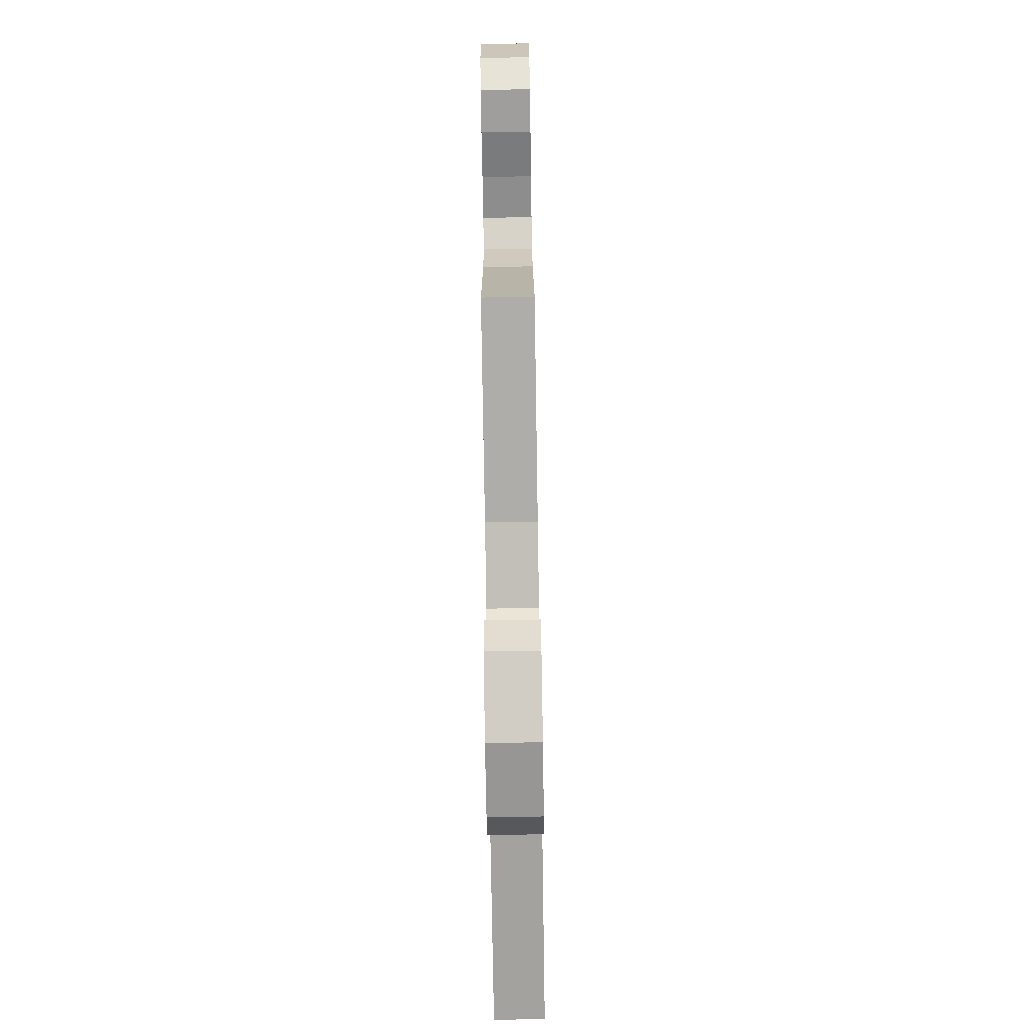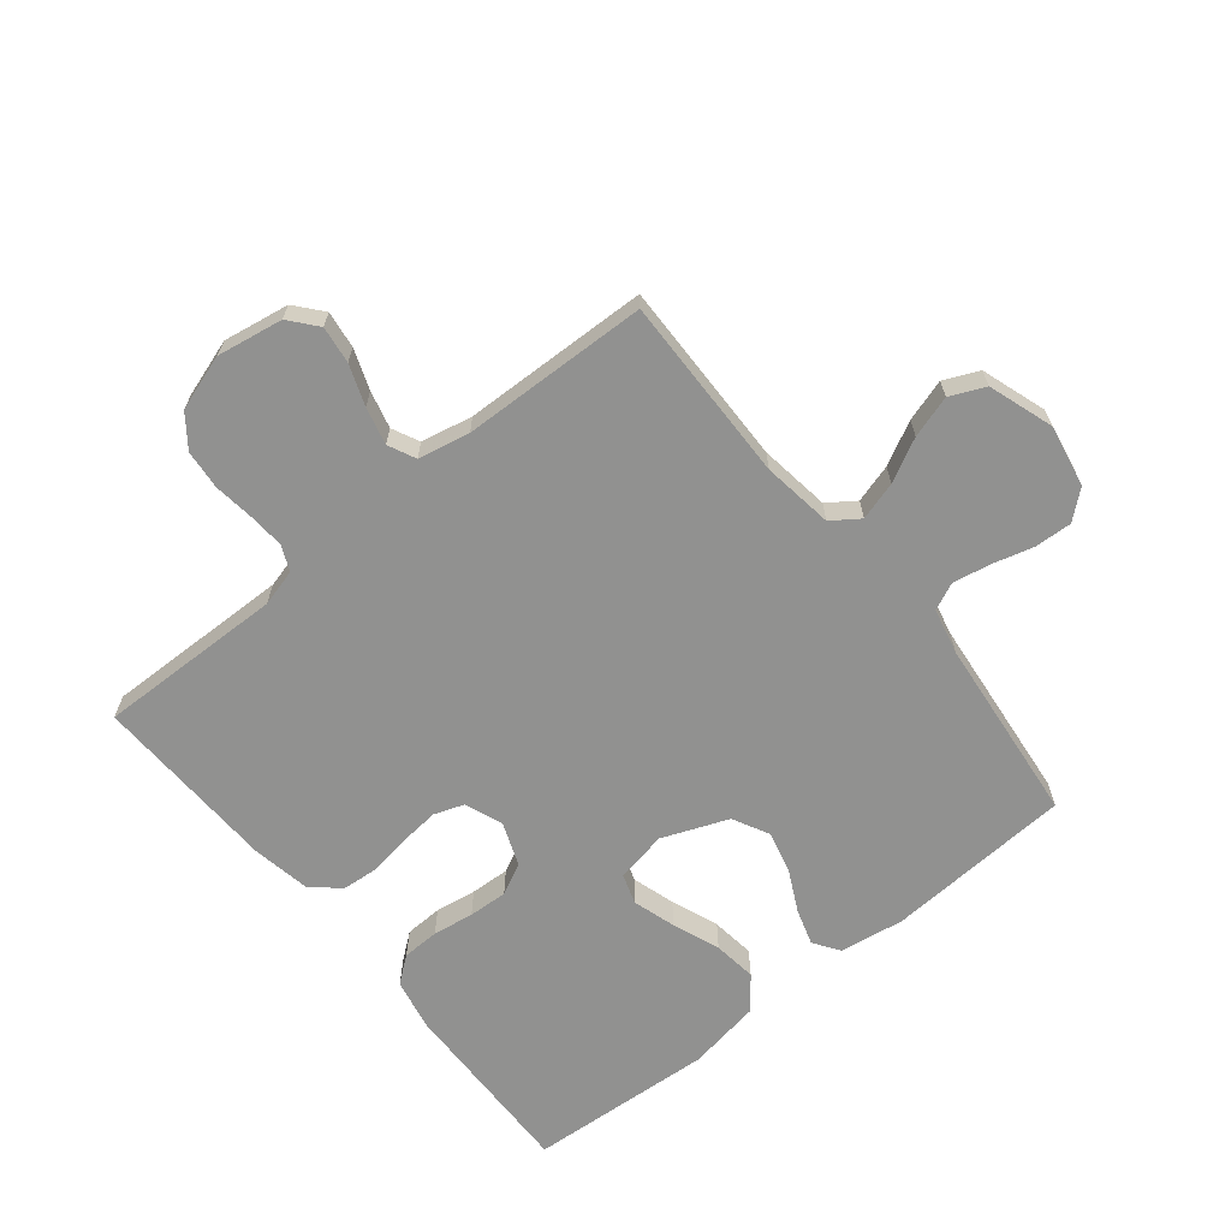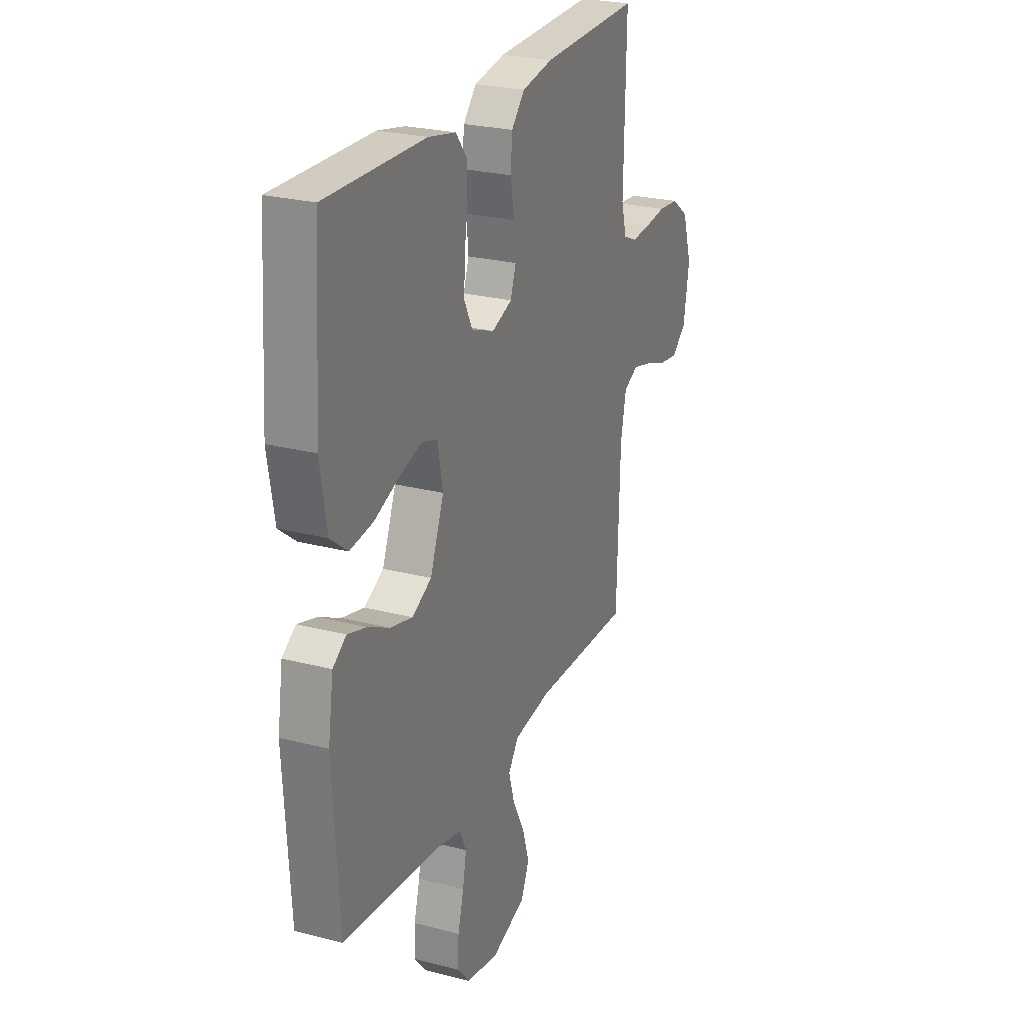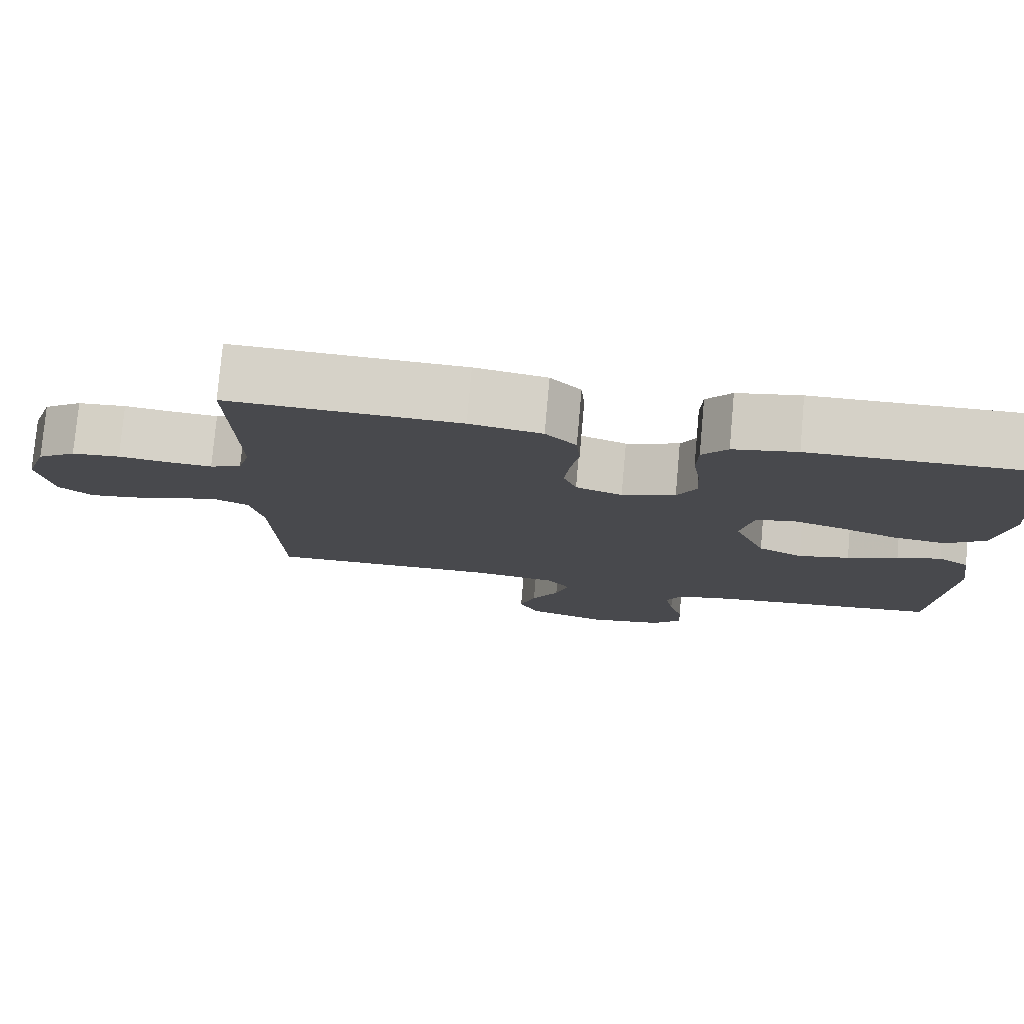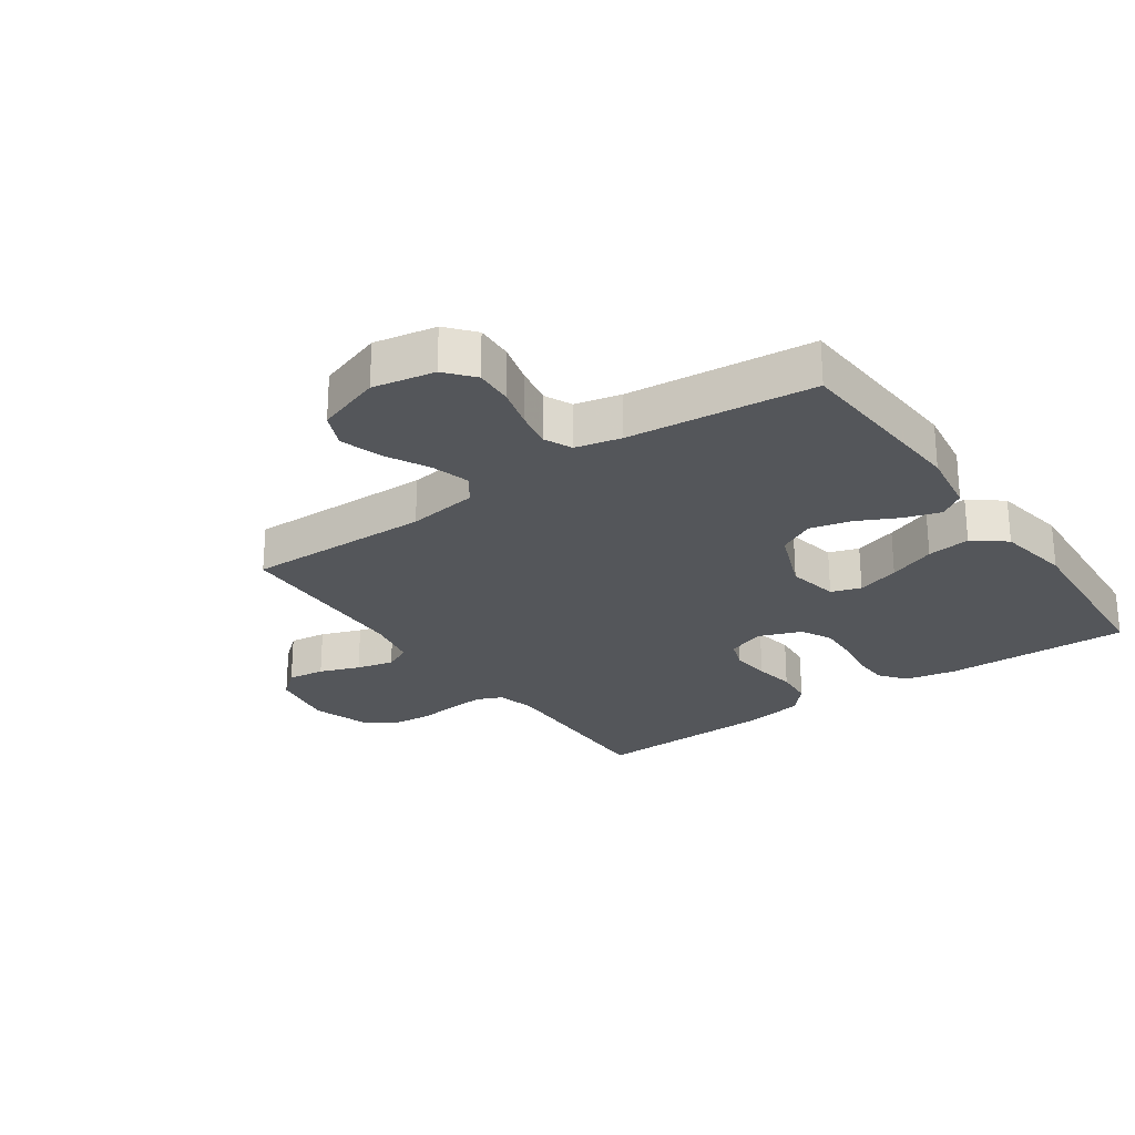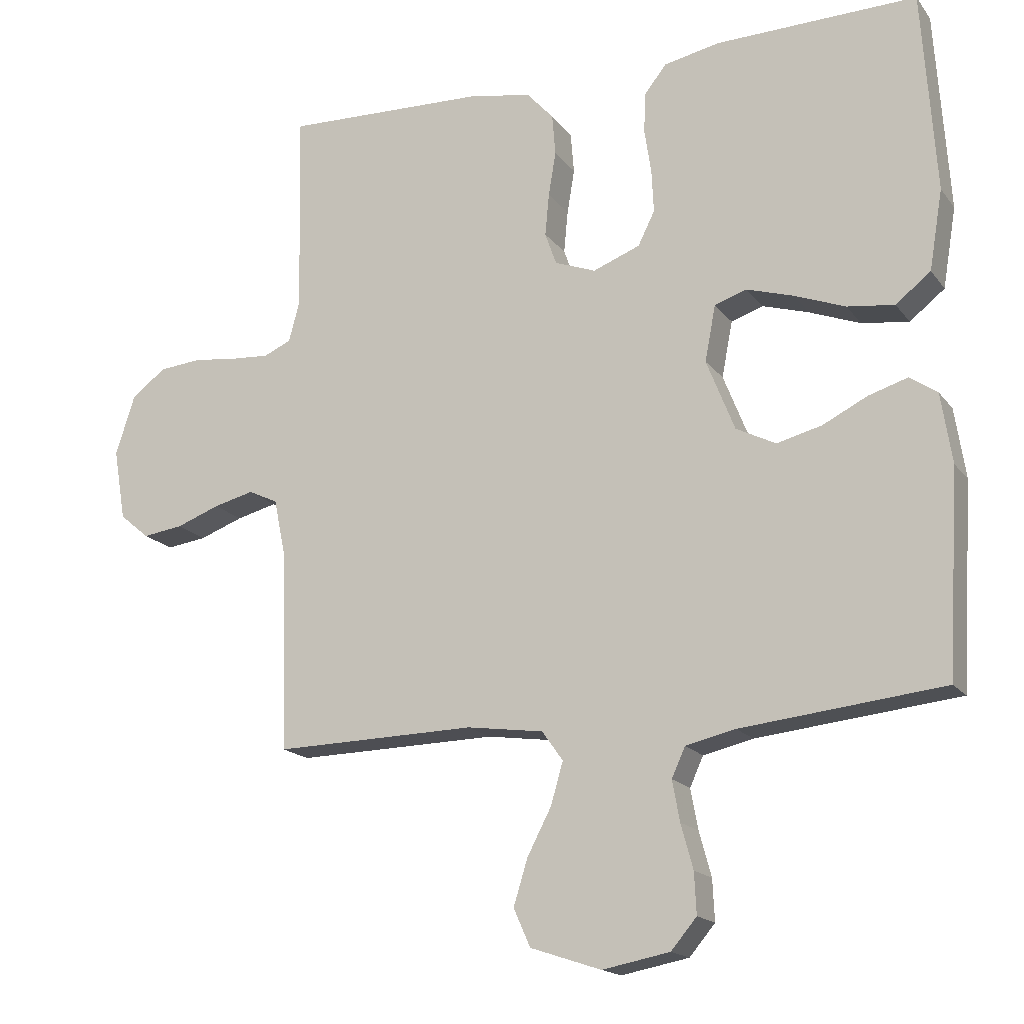
<metadata>
{"format":"obj","ext":"obj","renderer":"f3d","projection":"perspective","resolution":1024,"background":"white","views":[{"elev":-78.6,"azim":90.9,"up":"+Z"},{"elev":-65.9,"azim":129.0,"up":"+Y"},{"elev":25.2,"azim":-67.2,"up":"+Z"},{"elev":78.2,"azim":-174.9,"up":"+Z"},{"elev":-25.4,"azim":-144.9,"up":"+Y"},{"elev":-17.0,"azim":-155.3,"up":"+Z"}]}
</metadata>
<code>
v -0.5 0.07 -0.5
v -0.518 0.07 -0.2
v -0.502 0.07 -0.096
v -0.461 0.07 -0.068
v -0.403 0.07 -0.086
v -0.337 0.07 -0.119
v -0.27 0.07 -0.136
v -0.211 0.07 -0.106
v -0.169 0.07 0
v -0.185 0.07 0.083
v -0.233 0.07 0.099
v -0.302 0.07 0.078
v -0.378 0.07 0.049
v -0.448 0.07 0.04
v -0.5 0.07 0.081
v -0.52 0.07 0.2
v -0.5 0.07 0.5
v -0.2 0.07 0.493
v -0.117 0.07 0.476
v -0.084 0.07 0.434
v -0.082 0.07 0.374
v -0.092 0.07 0.308
v -0.095 0.07 0.245
v -0.07 0.07 0.195
v 0 0.07 0.168
v 0.061 0.07 0.191
v 0.078 0.07 0.239
v 0.072 0.07 0.302
v 0.061 0.07 0.368
v 0.066 0.07 0.429
v 0.106 0.07 0.473
v 0.2 0.07 0.49
v 0.5 0.07 0.5
v 0.494 0.07 0.2
v 0.51 0.07 0.14
v 0.551 0.07 0.122
v 0.609 0.07 0.126
v 0.674 0.07 0.134
v 0.737 0.07 0.128
v 0.788 0.07 0.09
v 0.817 0.07 0
v 0.799 0.07 -0.106
v 0.755 0.07 -0.143
v 0.695 0.07 -0.135
v 0.63 0.07 -0.111
v 0.57 0.07 -0.096
v 0.526 0.07 -0.117
v 0.509 0.07 -0.2
v 0.5 0.07 -0.5
v 0.2 0.07 -0.494
v 0.086 0.07 -0.51
v 0.055 0.07 -0.554
v 0.073 0.07 -0.616
v 0.109 0.07 -0.685
v 0.13 0.07 -0.753
v 0.105 0.07 -0.809
v 0 0.07 -0.844
v -0.1 0.07 -0.825
v -0.138 0.07 -0.78
v -0.135 0.07 -0.719
v -0.117 0.07 -0.653
v -0.106 0.07 -0.593
v -0.126 0.07 -0.549
v -0.2 0.07 -0.532
v -0.5 0 -0.5
v -0.518 0 -0.2
v -0.502 0 -0.096
v -0.461 0 -0.068
v -0.403 0 -0.086
v -0.337 0 -0.119
v -0.27 0 -0.136
v -0.211 0 -0.106
v -0.169 0 0
v -0.185 0 0.083
v -0.233 0 0.099
v -0.302 0 0.078
v -0.378 0 0.049
v -0.448 0 0.04
v -0.5 0 0.081
v -0.52 0 0.2
v -0.5 0 0.5
v -0.2 0 0.493
v -0.117 0 0.476
v -0.084 0 0.434
v -0.082 0 0.374
v -0.092 0 0.308
v -0.095 0 0.245
v -0.07 0 0.195
v 0 0 0.168
v 0.061 0 0.191
v 0.078 0 0.239
v 0.072 0 0.302
v 0.061 0 0.368
v 0.066 0 0.429
v 0.106 0 0.473
v 0.2 0 0.49
v 0.5 0 0.5
v 0.494 0 0.2
v 0.51 0 0.14
v 0.551 0 0.122
v 0.609 0 0.126
v 0.674 0 0.134
v 0.737 0 0.128
v 0.788 0 0.09
v 0.817 0 0
v 0.799 0 -0.106
v 0.755 0 -0.143
v 0.695 0 -0.135
v 0.63 0 -0.111
v 0.57 0 -0.096
v 0.526 0 -0.117
v 0.509 0 -0.2
v 0.5 0 -0.5
v 0.2 0 -0.494
v 0.086 0 -0.51
v 0.055 0 -0.554
v 0.073 0 -0.616
v 0.109 0 -0.685
v 0.13 0 -0.753
v 0.105 0 -0.809
v 0 0 -0.844
v -0.1 0 -0.825
v -0.138 0 -0.78
v -0.135 0 -0.719
v -0.117 0 -0.653
v -0.106 0 -0.593
v -0.126 0 -0.549
v -0.2 0 -0.532
f 58 59 60 61
f 58 61 62
f 57 58 62
f 56 57 62
f 53 54 55 56
f 52 53 56 62
f 51 52 62 63
f 48 49 50
f 47 48 50 51
f 42 43 44 45
f 42 45 46
f 41 42 46
f 40 41 46
f 37 38 39 40
f 36 37 40 46
f 35 36 46 47
f 31 32 33 34
f 28 29 30 31
f 27 28 31 34
f 26 27 34 35
f 19 20 21 22
f 19 22 23
f 18 19 23
f 17 18 23
f 16 17 23 24
f 12 13 14 15
f 11 12 15 16
f 10 11 16 24
f 3 4 5 6
f 3 6 7
f 64 1 2 3
f 64 3 7
f 63 64 7 8
f 51 63 8 9
f 25 26 35 47
f 24 25 47 51
f 9 10 24 51
f 125 124 123 122
f 126 125 122
f 126 122 121
f 126 121 120
f 120 119 118 117
f 126 120 117 116
f 127 126 116 115
f 114 113 112
f 115 114 112 111
f 109 108 107 106
f 110 109 106
f 110 106 105
f 110 105 104
f 104 103 102 101
f 110 104 101 100
f 111 110 100 99
f 98 97 96 95
f 95 94 93 92
f 98 95 92 91
f 99 98 91 90
f 86 85 84 83
f 87 86 83
f 87 83 82
f 87 82 81
f 88 87 81 80
f 79 78 77 76
f 80 79 76 75
f 88 80 75 74
f 70 69 68 67
f 71 70 67
f 67 66 65 128
f 71 67 128
f 72 71 128 127
f 73 72 127 115
f 111 99 90 89
f 115 111 89 88
f 115 88 74 73
f 1 65 66 2
f 2 66 67 3
f 3 67 68 4
f 4 68 69 5
f 5 69 70 6
f 6 70 71 7
f 7 71 72 8
f 8 72 73 9
f 9 73 74 10
f 10 74 75 11
f 11 75 76 12
f 12 76 77 13
f 13 77 78 14
f 14 78 79 15
f 15 79 80 16
f 16 80 81 17
f 17 81 82 18
f 18 82 83 19
f 19 83 84 20
f 20 84 85 21
f 21 85 86 22
f 22 86 87 23
f 23 87 88 24
f 24 88 89 25
f 25 89 90 26
f 26 90 91 27
f 27 91 92 28
f 28 92 93 29
f 29 93 94 30
f 30 94 95 31
f 31 95 96 32
f 32 96 97 33
f 33 97 98 34
f 34 98 99 35
f 35 99 100 36
f 36 100 101 37
f 37 101 102 38
f 38 102 103 39
f 39 103 104 40
f 40 104 105 41
f 41 105 106 42
f 42 106 107 43
f 43 107 108 44
f 44 108 109 45
f 45 109 110 46
f 46 110 111 47
f 47 111 112 48
f 48 112 113 49
f 49 113 114 50
f 50 114 115 51
f 51 115 116 52
f 52 116 117 53
f 53 117 118 54
f 54 118 119 55
f 55 119 120 56
f 56 120 121 57
f 57 121 122 58
f 58 122 123 59
f 59 123 124 60
f 60 124 125 61
f 61 125 126 62
f 62 126 127 63
f 63 127 128 64
f 64 128 65 1

</code>
